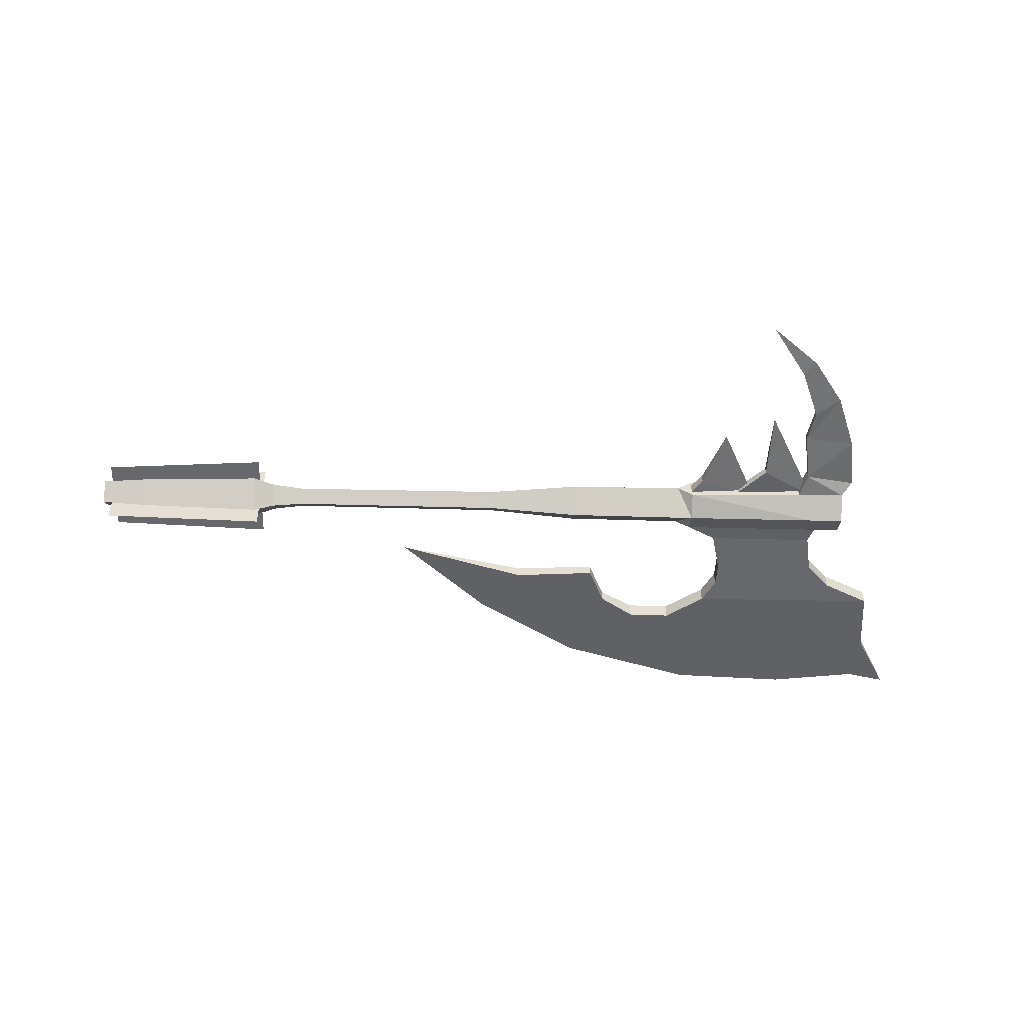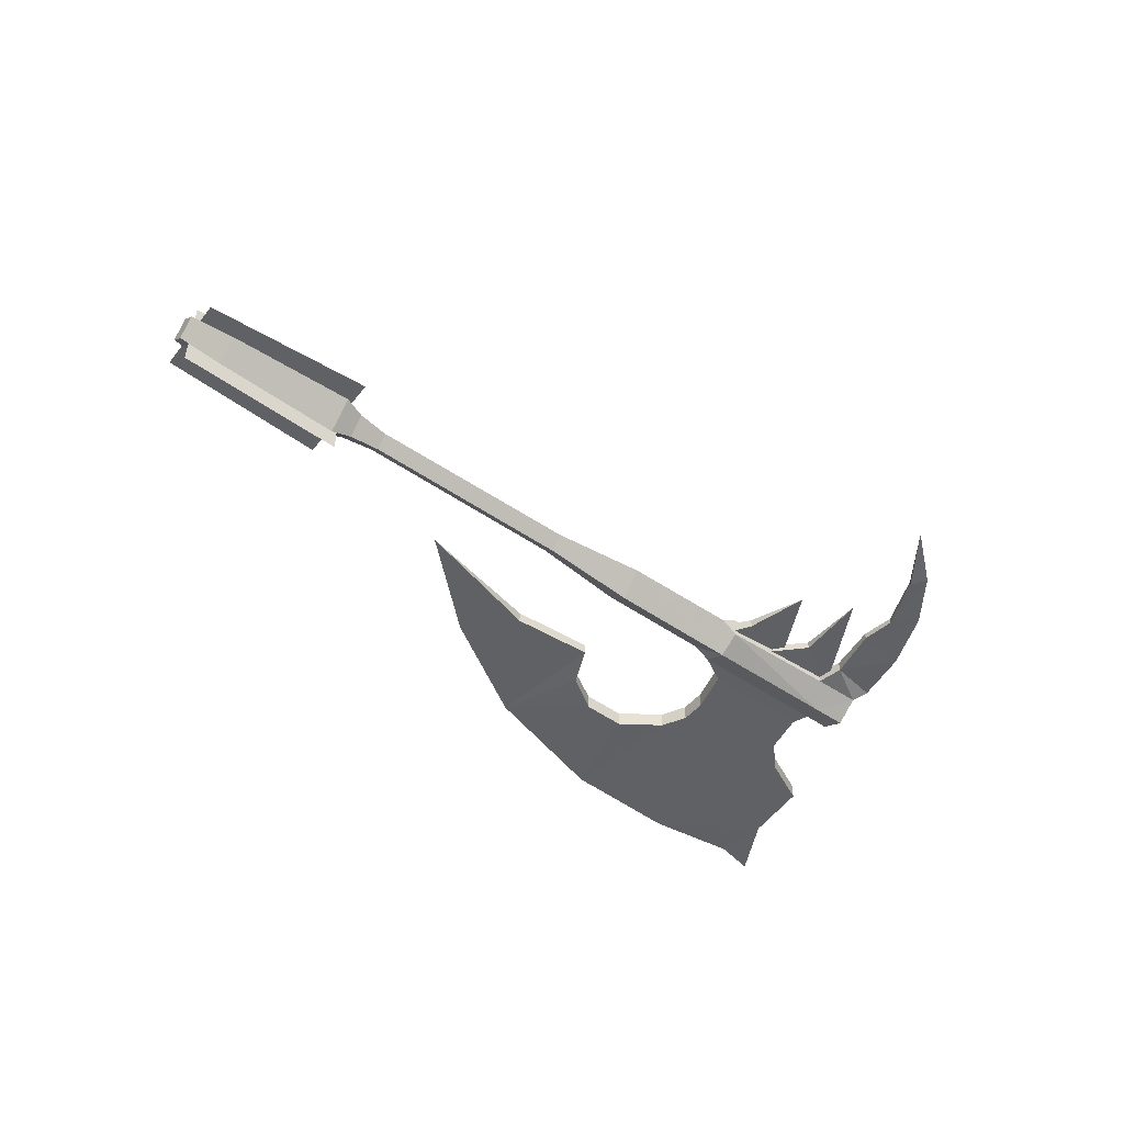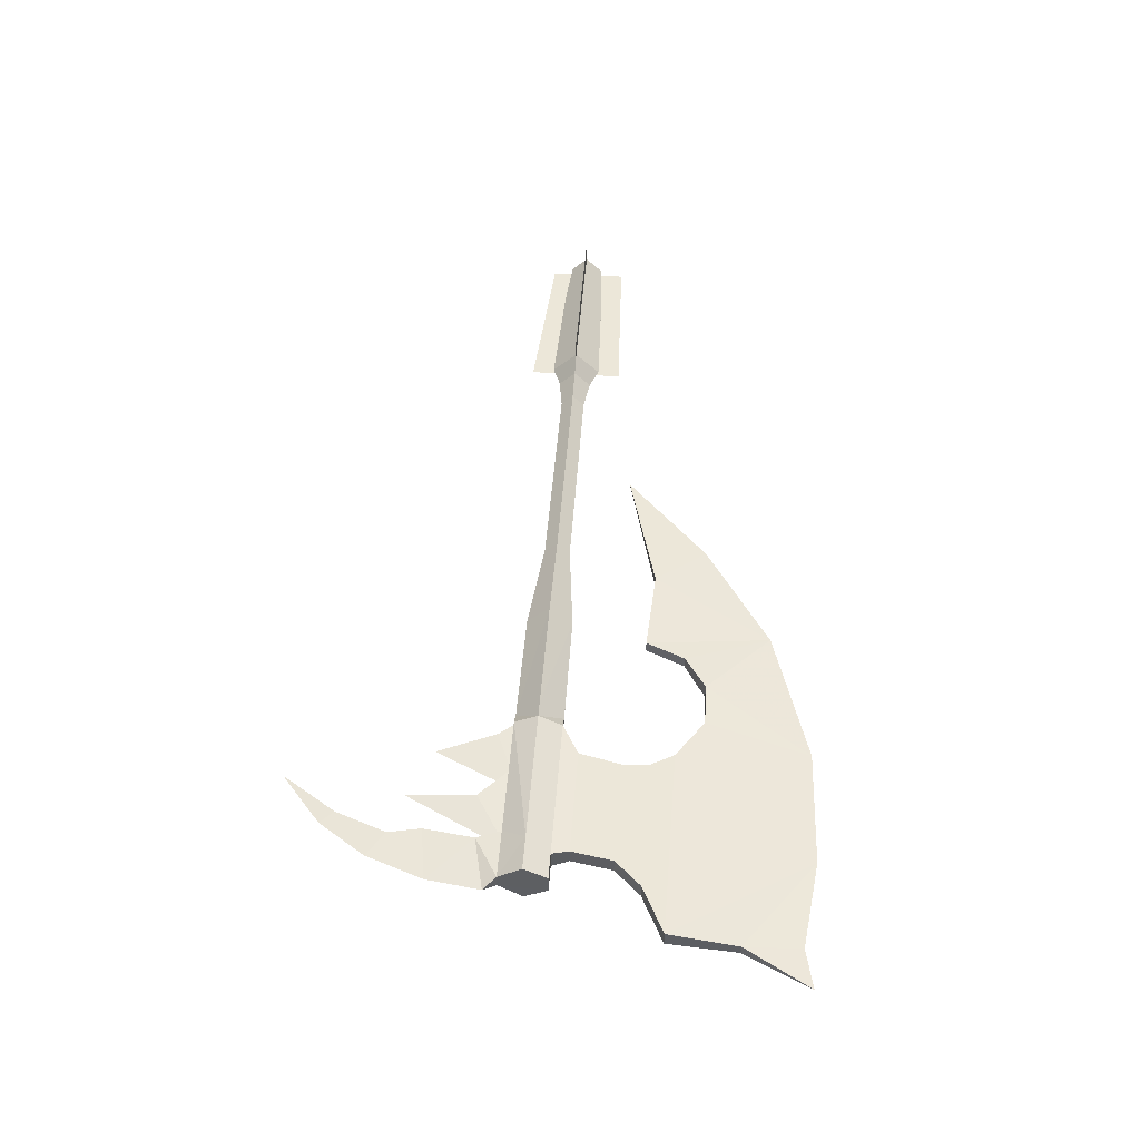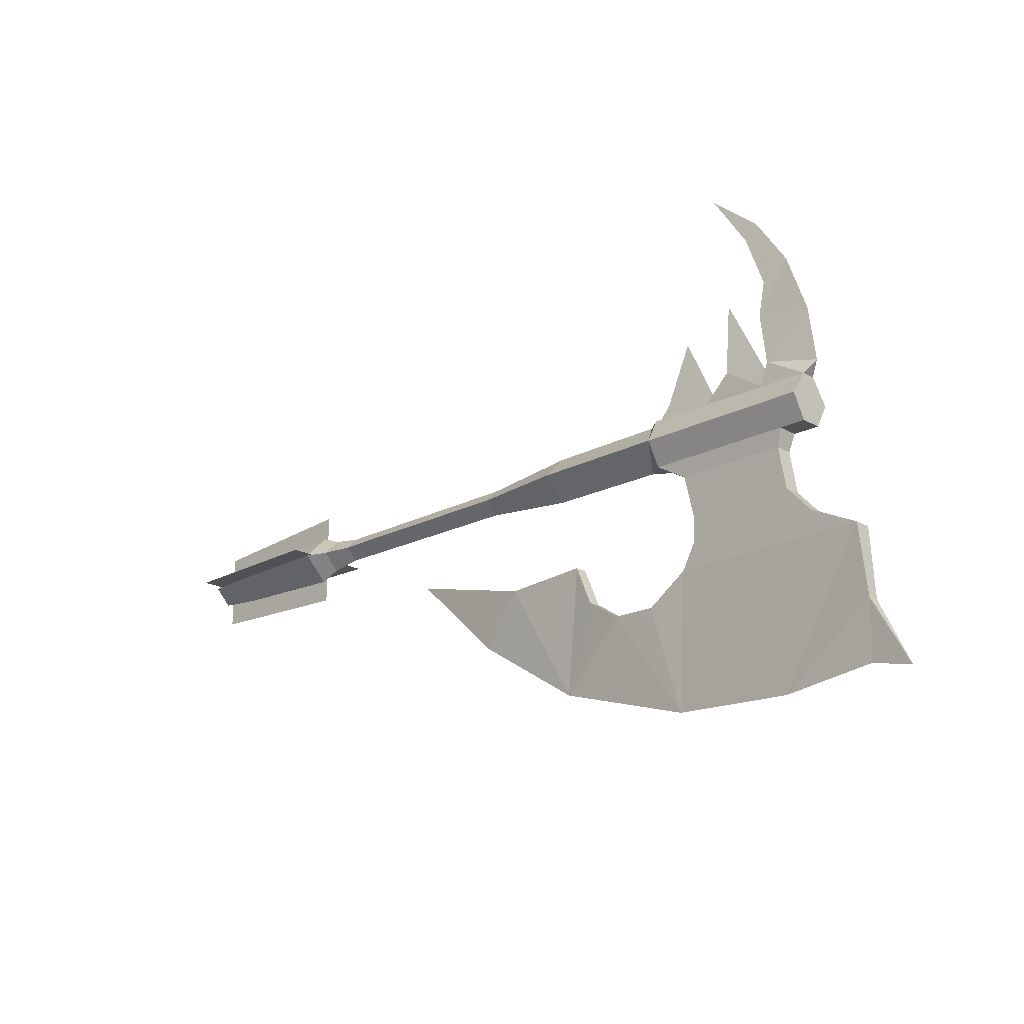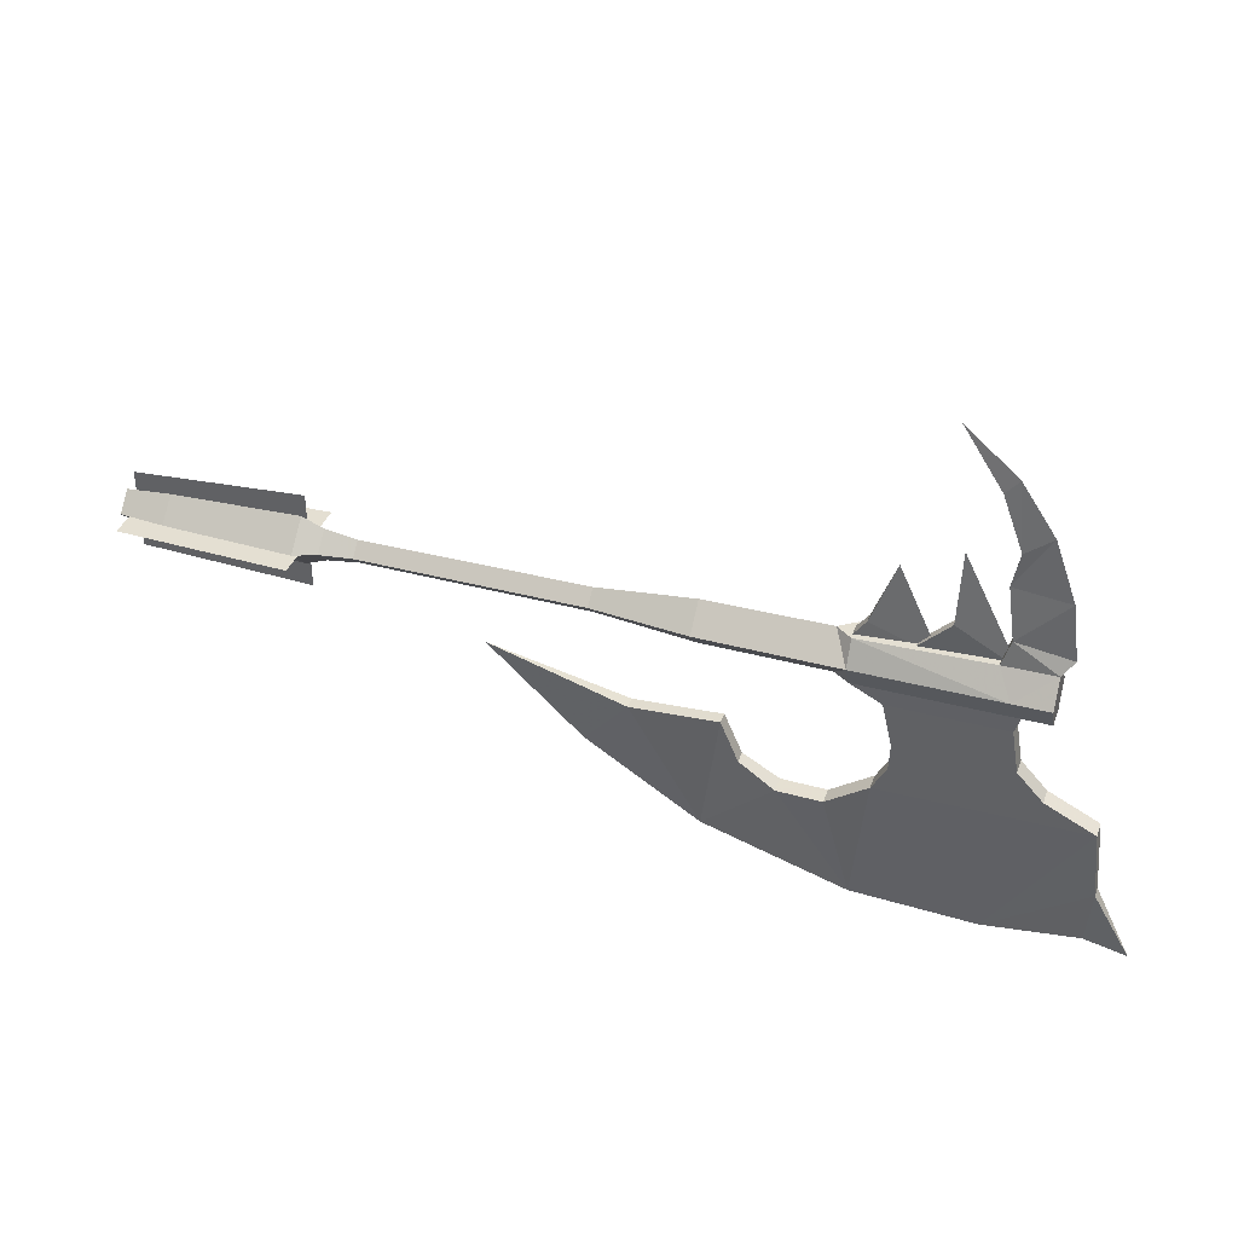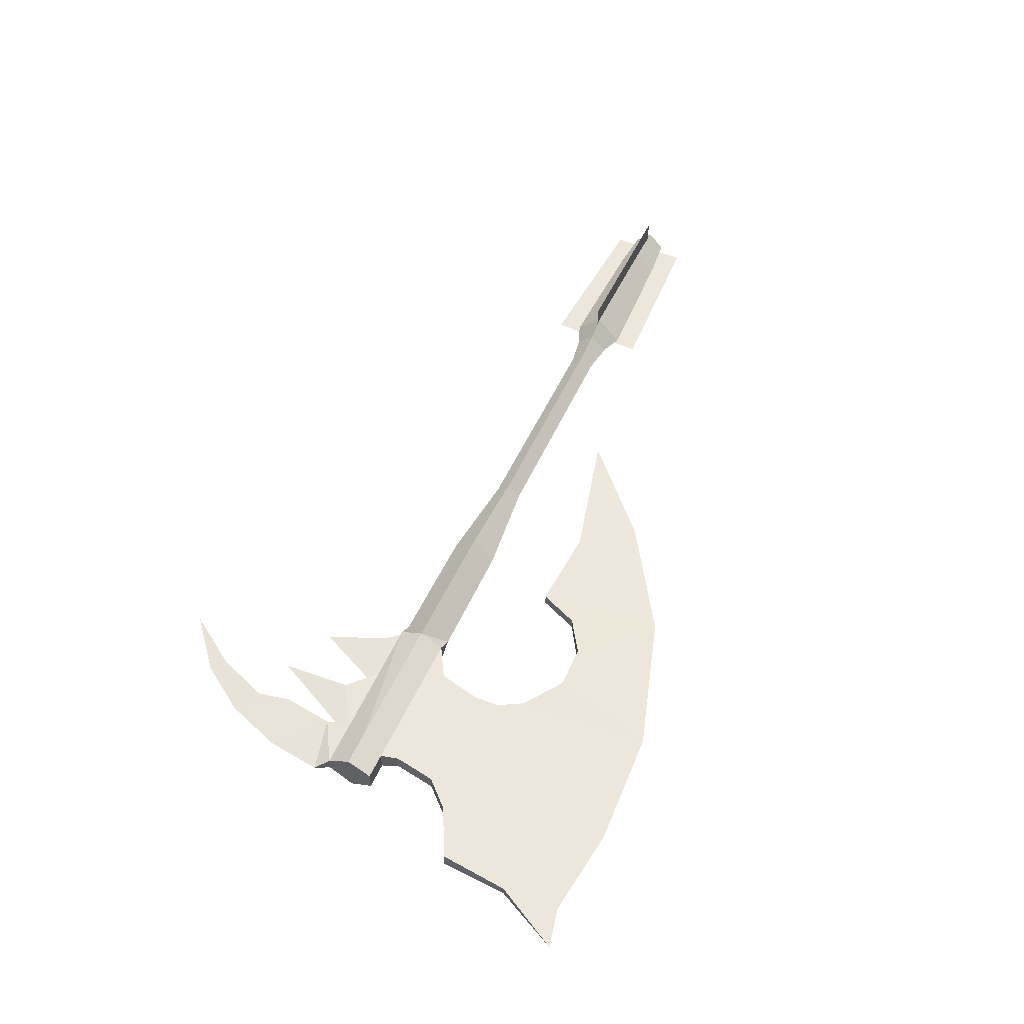
<metadata>
{"format":"obj","ext":"obj","renderer":"f3d","projection":"perspective","resolution":1024,"background":"white","views":[{"elev":-52.5,"azim":-1.5,"up":"+Y"},{"elev":-50.1,"azim":-36.9,"up":"+Y"},{"elev":50.1,"azim":94.3,"up":"+Y"},{"elev":-19.8,"azim":43.9,"up":"+Z"},{"elev":37.0,"azim":19.0,"up":"+Z"},{"elev":54.1,"azim":114.4,"up":"+Y"}]}
</metadata>
<code>
g common_RightHandItem_10020
v 43.22 2.225 -1.093
v 43.22 0.656 1.107
v 43.22 0.9901 -3.264
v 30.22 -0.7812 -4.844
v 27.48 -0.9901 -3.262
v 27.48 0.9901 -3.262
v 30.22 0.7812 -4.844
v 40.81 0.9901 -3.262
v 40.81 -0.9901 -3.262
v 40.32 -0.7812 -4.844
v 40.32 0.7812 -4.844
v 31.13 0.7812 -8.705
v 31.13 -0.7812 -8.705
v 40.98 -0.7812 -8.668
v 40.98 0.7812 -8.668
v 31.04 0.7812 -11.08
v 31.04 -0.7812 -11.08
v 43.26 -0.7812 -11.09
v 43.26 0.7812 -11.09
v 47.65 -0.7812 -13.23
v 48.21 -0.5187 -19.58
v 48.21 0.5186 -19.58
v 47.65 0.7812 -13.23
v 26.09 0.7812 -15.88
v 22.11 0.7812 -15.82
v 26.09 -0.7812 -15.88
v 17.34 0.5559 -10.2
v 9.576 0.5629 -10.69
v 9.576 -0.5629 -10.69
v 17.34 -0.556 -10.2
v -2.786 -1.1e-05 -7.586
v 51.42 -2.2e-05 -25.59
v 18.91 -0.5823 -13.81
v 18.91 0.5823 -13.81
v 29.77 -0.7812 -13.35
v 22.11 -0.7812 -15.82
v 29.77 0.7812 -13.35
v 39.99 2.225 -1.091
v 38.69 0.7173 1.105
v 43.22 0.656 1.107
v 43.22 2.225 -1.093
v 43.22 -0.656 1.107
v 38.69 -0.7162 1.105
v 39.99 -2.225 -1.091
v 43.22 -2.225 -1.092
v 40.81 -0.9901 -3.262
v 40.81 -0.9901 -3.262
v 40.81 0.9901 -3.262
v 43.22 0.9901 -3.264
v 43.22 -0.9901 -3.264
v -34.1 1.53 -1.103
v -34.1 -5e-06 -2.633
v -34.1 -1.53 -1.103
v -34.1 -5e-06 0.4262
v -18.34 -8e-06 1.233
v -18.34 2.337 -1.103
v -30.08 1.893 -1.103
v -30.08 -5e-06 0.7896
v -18.34 -2.337 -1.103
v -18.34 -8e-06 1.233
v -30.08 -5e-06 0.7896
v -30.08 -1.893 -1.103
v -18.34 -9e-06 -3.44
v -30.08 -6e-06 -2.996
v -18.34 -9e-06 -3.44
v -30.08 -6e-06 -2.996
v -16.37 -9e-06 0.4553
v -16.37 1.559 -1.103
v -34.1 1.53 -1.103
v -34.1 -5e-06 0.4262
v -16.37 -1.559 -1.103
v -16.37 -9e-06 0.4553
v -34.1 -5e-06 0.4262
v -34.1 -1.53 -1.103
v -16.37 -9e-06 -2.662
v -34.1 -5e-06 -2.633
v -16.37 -9e-06 -2.662
v -34.1 -5e-06 -2.633
v 26.06 -1.7e-05 1.097
v 27.48 1.065 1.093
v 27.48 2.225 -1.091
v 26.06 2.213 -1.091
v 27.48 -2.225 -1.091
v 27.48 -1.065 1.093
v 26.06 -2.213 -1.091
v 26.06 -1.8e-05 -3.277
v 27.48 -0.9901 -3.262
v 27.48 0.9901 -3.262
v 26.06 -1.8e-05 -3.277
v -13.48 1.131 -1.103
v -13.48 -9e-06 0.02758
v 6.494 -1.3e-05 0.1042
v 6.494 1.208 -1.103
v -13.48 -9e-06 0.02758
v -13.48 -1.131 -1.103
v 6.494 -1.208 -1.103
v 6.494 -1.3e-05 0.1042
v -13.48 -9e-06 -2.234
v 6.494 -1.3e-05 -2.311
v -13.48 -9e-06 -2.234
v 6.494 -1.3e-05 -2.311
v 6.494 1.208 -1.103
v 6.494 -1.3e-05 0.1042
v 15.14 -1.5e-05 1.031
v 15.14 2.122 -1.09
v 6.494 -1.208 -1.103
v 15.14 -2.122 -1.09
v 6.494 -1.3e-05 -2.311
v 15.14 -1.5e-05 -3.212
v 6.494 -1.3e-05 -2.311
v 15.14 -1.5e-05 -3.212
v 43.22 -0.656 1.107
v 43.22 -2.225 -1.092
v 43.22 -0.9901 -3.264
v 27.48 -0.9901 -3.262
v 30.22 0.7812 -4.844
v 27.48 0.9901 -3.262
v 40.81 0.9901 -3.262
v 40.32 0.7812 -4.844
v 40.98 0.7812 -8.668
v 31.13 0.7812 -8.705
v 43.26 0.7812 -11.09
v 31.04 0.7812 -11.08
v 29.77 0.7812 -13.35
v 28.46 -1.6e-05 -25.44
v 26.09 0.7812 -15.88
v 48.21 0.5186 -19.58
v 51.42 -2.2e-05 -25.59
v 47.71 -2e-05 -24.79
v 47.65 0.7812 -13.23
v 39.4 -1.8e-05 -25.87
v 15.73 -1.3e-05 -21.65
v 22.11 0.7812 -15.82
v 17.34 0.5559 -10.2
v 18.91 0.5823 -13.81
v 5.648 -1.1e-05 -15.36
v -2.786 -1.1e-05 -7.586
v 9.576 0.5629 -10.69
v 27.48 2.225 -1.091
v 30.22 -0.7812 -4.844
v 40.32 -0.7812 -4.844
v 27.48 -0.9901 -3.262
v 31.13 -0.7812 -8.705
v 40.98 -0.7812 -8.668
v 43.26 -0.7812 -11.09
v 31.04 -0.7812 -11.08
v 29.77 -0.7812 -13.35
v 26.09 -0.7812 -15.88
v 28.46 -1.6e-05 -25.44
v 48.21 -0.5187 -19.58
v 47.71 -2e-05 -24.79
v 51.42 -2.2e-05 -25.59
v 39.4 -1.8e-05 -25.87
v 47.65 -0.7812 -13.23
v 22.11 -0.7812 -15.82
v 15.73 -1.3e-05 -21.65
v 18.91 -0.5823 -13.81
v 17.34 -0.556 -10.2
v 5.648 -1.1e-05 -15.36
v 9.576 -0.5629 -10.69
v -2.786 -1.1e-05 -7.586
v -33.26 -6e-06 -4.943
v -33.26 -7e-06 2.284
v -17.84 -1e-05 3.337
v -17.84 -9e-06 -5.543
v -33.26 -3.821 -1.103
v -33.26 3.821 -1.103
v -17.84 4.34 -1.103
v -17.84 -4.34 -1.103
v 38.69 -0.7162 1.105
v 38.69 0.7173 1.105
v 27.48 1.065 1.093
v 27.48 -1.065 1.093
v 27.48 -2.225 -1.091
v 27.48 1.065 1.093
v 27.48 -1.065 1.093
v 43.22 -0.656 1.107
v 43.22 0.656 1.107
v 44.17 -2.1e-05 2.273
v 38.7 0.3101 8.007
v 38.7 -0.3101 8.007
v 39.28 -0.2712 11
v 39.28 0.2711 11
v 37.46 -0.1785 15.76
v 37.46 0.1785 15.76
v 33.99 -2e-05 20.89
v 39.41 -0.5132 3.335
v 39.41 0.5137 3.335
v 38.69 0.7173 1.105
v 38.69 -0.7162 1.105
v 43.22 0.656 1.107
v 38.69 0.7173 1.105
v 39.41 0.5137 3.335
v 44.17 -2.1e-05 2.273
v 38.7 0.3101 8.007
v 39.28 0.2711 11
v 41.57 -2.1e-05 12.61
v 43.51 -2.1e-05 7.269
v 37.46 0.1785 15.76
v 38.6 -2.1e-05 17
v 33.99 -2e-05 20.89
v 43.22 -0.656 1.107
v 44.17 -2.1e-05 2.273
v 39.41 -0.5132 3.335
v 38.69 -0.7162 1.105
v 38.7 -0.3101 8.007
v 43.51 -2.1e-05 7.269
v 41.57 -2.1e-05 12.61
v 39.28 -0.2712 11
v 38.6 -2.1e-05 17
v 37.46 -0.1785 15.76
v 33.99 -2e-05 20.89
v 31.29 0.4502 0.1009
v 31.29 -0.4503 0.1009
v 34.96 -0.3752 3.655
v 34.96 0.3752 3.655
v 35.18 -1.9e-05 10.08
v 28.46 -0.4369 2.455
v 30.47 -1.8e-05 7.857
v 28.46 0.4369 2.455
v 26.86 0.6252 0.3423
v 26.86 -0.6253 0.3423
v 34.96 0.3752 3.655
v 35.18 -1.9e-05 10.08
v 40.03 -2e-05 0.5666
v 31.29 0.4502 0.1009
v 28.46 0.4369 2.455
v 30.47 -1.8e-05 7.857
v 34.15 -1.8e-05 0.05867
v 34.96 -0.3752 3.655
v 40.03 -2e-05 0.5666
v 35.18 -1.9e-05 10.08
v 31.29 -0.4503 0.1009
v 28.46 -0.4369 2.455
v 34.15 -1.8e-05 0.05867
v 30.47 -1.8e-05 7.857
v 26.86 -0.6253 0.3423
v 26.86 0.6252 0.3423
v 40.81 -0.9901 -3.262
v 43.22 -0.9901 -3.264
v 43.22 -2.225 -1.092
v 43.22 2.225 -1.093
v 43.22 0.9901 -3.264
v 40.81 0.9901 -3.262
f 1 2 3
f 4 5 6
f 6 7 4
f 8 9 10
f 10 11 8
f 7 12 13
f 13 4 7
f 10 14 15
f 15 11 10
f 16 17 13
f 13 12 16
f 18 19 15
f 15 14 18
f 20 21 22
f 22 23 20
f 24 25 26
f 27 28 29
f 29 30 27
f 28 31 29
f 21 32 22
f 27 30 33
f 33 34 27
f 26 35 24
f 34 33 36
f 36 25 34
f 25 36 26
f 35 37 24
f 37 35 17
f 17 16 37
f 20 23 19
f 19 18 20
f 38 39 40
f 40 41 38
f 42 43 44
f 44 45 42
f 44 46 45
f 47 48 49
f 49 50 47
f 51 52 53
f 53 54 51
f 55 56 57
f 57 58 55
f 59 60 61
f 61 62 59
f 63 59 62
f 62 64 63
f 56 65 66
f 66 57 56
f 67 68 56
f 56 55 67
f 69 70 58
f 58 57 69
f 71 72 60
f 60 59 71
f 73 74 62
f 62 61 73
f 75 71 59
f 59 63 75
f 74 76 64
f 64 62 74
f 68 77 65
f 65 56 68
f 78 69 57
f 57 66 78
f 79 80 81
f 81 82 79
f 83 84 79
f 79 85 83
f 86 87 83
f 83 85 86
f 81 88 89
f 89 82 81
f 90 91 92
f 92 93 90
f 94 95 96
f 96 97 94
f 95 98 99
f 99 96 95
f 100 90 93
f 93 101 100
f 102 103 104
f 104 105 102
f 103 106 107
f 107 104 103
f 106 108 109
f 109 107 106
f 110 102 105
f 105 111 110
f 112 113 114
f 112 114 3
f 3 2 112
f 88 115 89
f 79 84 80
f 105 104 79
f 79 82 105
f 104 107 85
f 85 79 104
f 107 109 86
f 86 85 107
f 111 105 82
f 82 89 111
f 116 117 118
f 118 119 116
f 119 120 121
f 121 116 119
f 122 123 121
f 121 120 122
f 124 125 126
f 127 128 129
f 124 130 131
f 130 127 131
f 124 131 125
f 125 132 133
f 125 133 126
f 132 134 135
f 136 137 138
f 132 136 138
f 138 134 132
f 132 135 133
f 122 130 124
f 124 123 122
f 117 139 38
f 38 118 117
f 140 141 46
f 46 142 140
f 141 140 143
f 143 144 141
f 145 144 143
f 143 146 145
f 147 148 149
f 150 151 152
f 147 153 154
f 154 153 150
f 147 149 153
f 149 155 156
f 149 148 155
f 156 157 158
f 159 160 161
f 156 158 160
f 160 159 156
f 156 155 157
f 145 146 147
f 147 154 145
f 162 163 164
f 164 165 162
f 166 167 168
f 168 169 166
f 170 171 172
f 172 173 170
f 44 174 142
f 142 46 44
f 38 41 118
f 38 139 175
f 175 39 38
f 176 174 44
f 44 43 176
f 177 178 179
f 180 181 182
f 182 183 180
f 183 182 184
f 184 185 183
f 184 186 185
f 187 188 189
f 189 190 187
f 191 192 193
f 193 194 191
f 195 196 197
f 197 198 195
f 196 199 200
f 200 197 196
f 199 201 200
f 202 203 204
f 204 205 202
f 206 207 208
f 208 209 206
f 209 208 210
f 210 211 209
f 211 210 212
f 181 180 188
f 188 187 181
f 193 195 198
f 198 194 193
f 207 206 204
f 204 203 207
f 213 214 215
f 215 216 213
f 215 217 216
f 218 219 220
f 218 220 221
f 221 222 218
f 223 224 225
f 226 223 225
f 227 228 229
f 230 231 232
f 233 231 230
f 234 235 236
f 237 235 234
f 238 227 229
f 127 129 131
f 153 151 150
f 91 90 68
f 68 67 91
f 95 94 72
f 72 71 95
f 98 95 71
f 71 75 98
f 90 100 77
f 77 68 90
f 239 240 241
f 242 243 244

</code>
